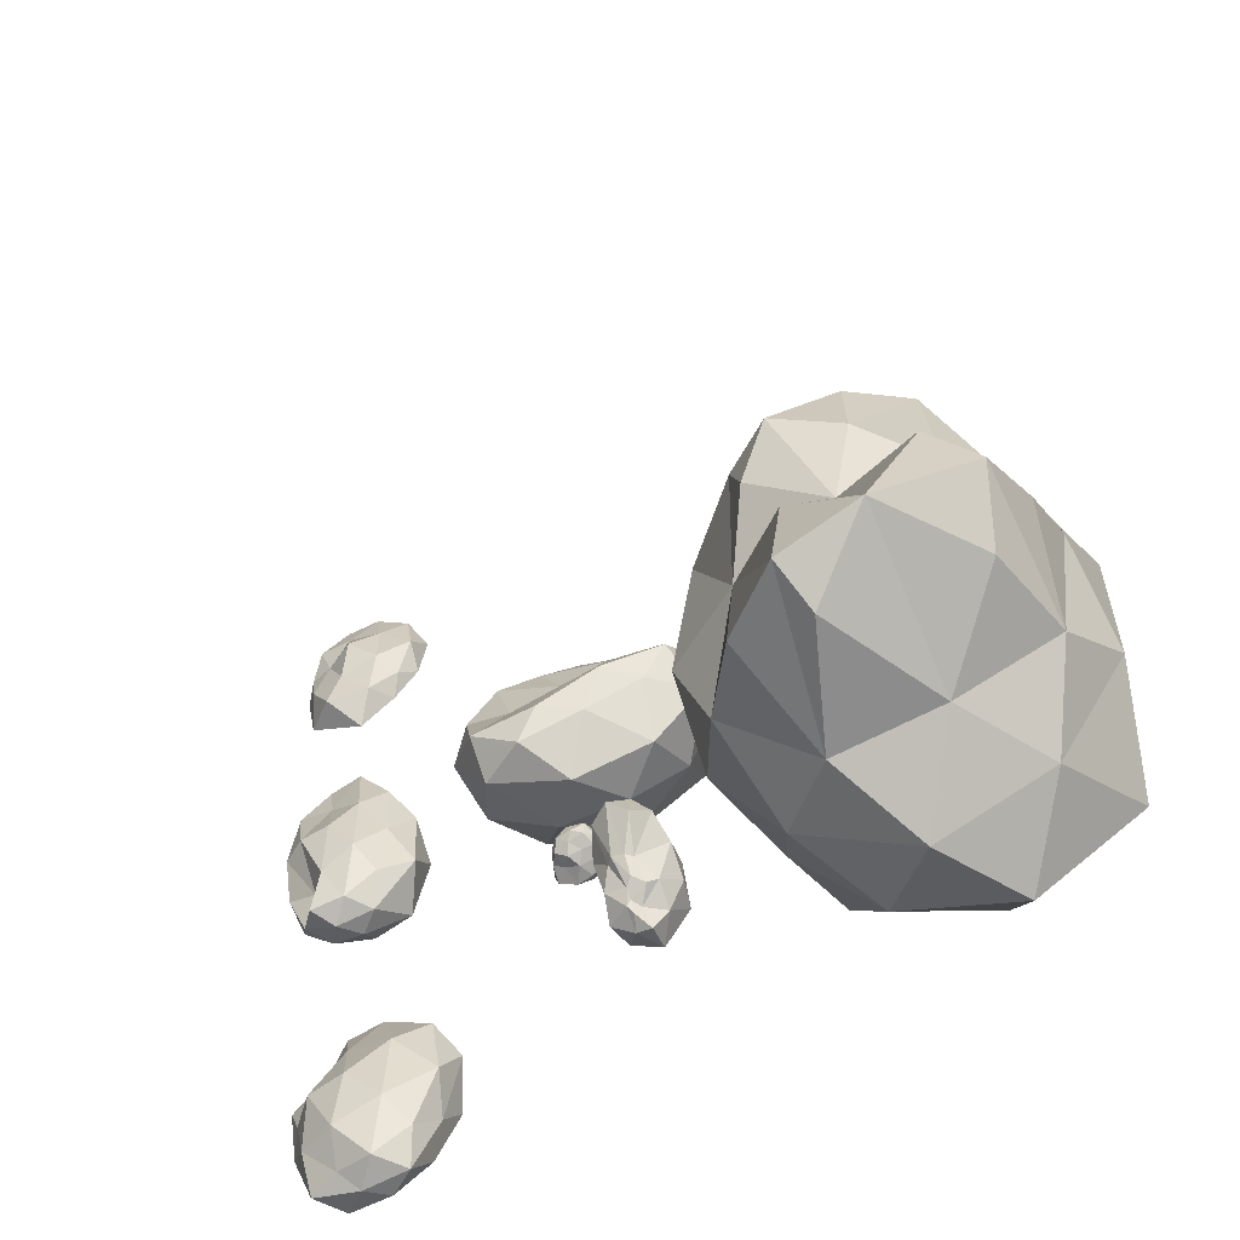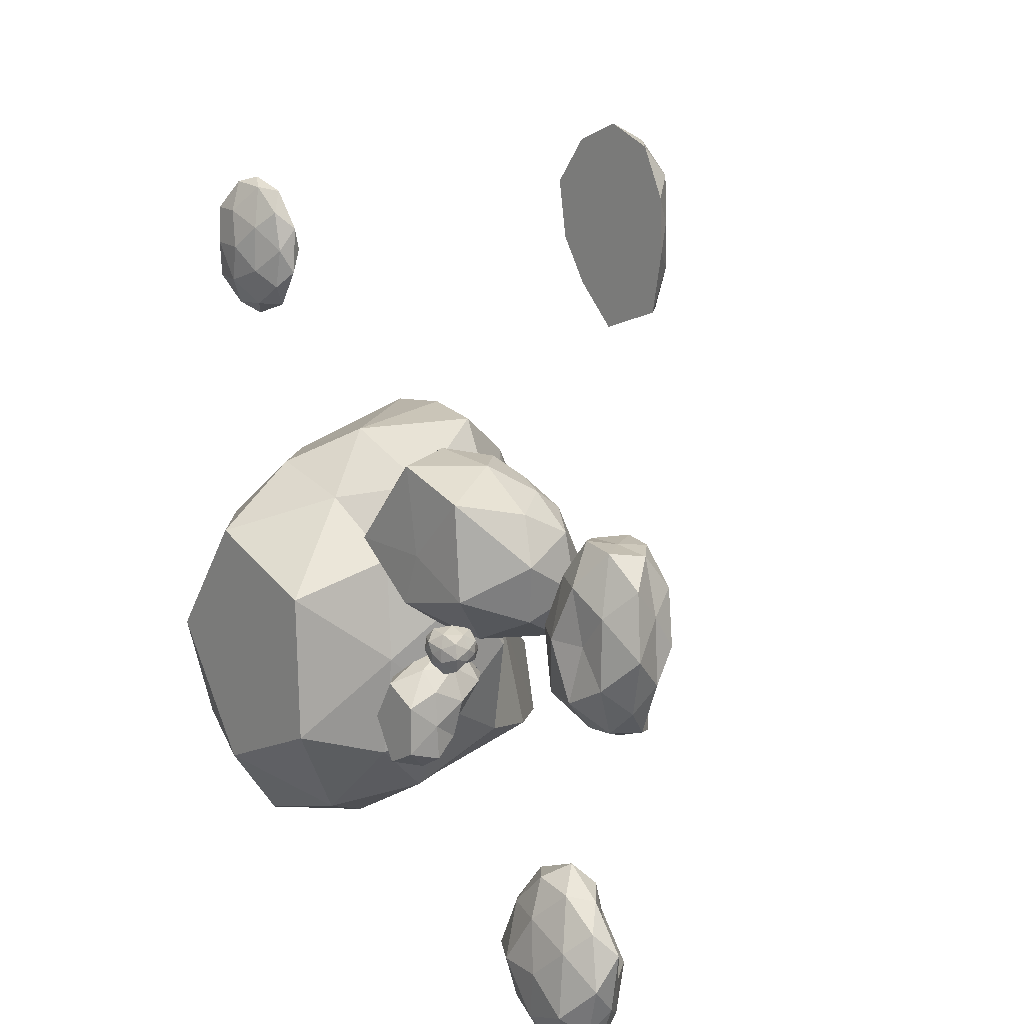
<metadata>
{"format":"obj","ext":"obj","renderer":"f3d","projection":"perspective","resolution":1024,"background":"white","views":[{"elev":-58.5,"azim":-159.9,"up":"+Z"},{"elev":15.5,"azim":49.4,"up":"+Z"}]}
</metadata>
<code>
o Icosphere
v 0.6754 -5.6e-05 -0.2562
v 0.9059 0.0763 0.0069
v 0.5983 0.086 0.1452
v 0.3728 0.06898 -0.2549
v 0.6083 0.1049 -0.6365
v 0.8731 0.08832 -0.502
v 0.743 0.2739 0.1258
v 0.4746 0.2919 -0.01038
v 0.4979 0.2739 -0.4923
v 0.7531 0.2875 -0.6477
v 0.8944 0.2739 -0.2562
v 0.6753 0.3787 -0.2562
v 0.631 -0.01654 -0.0188
v 0.7949 -0.008624 -0.1113
v 0.7554 0.06035 0.1321
v 0.96 0.03945 -0.2572
v 0.7991 -0.01589 -0.404
v 0.5198 -0.02757 -0.257
v 0.4812 0.06939 -0.01975
v 0.628 -0.02692 -0.4959
v 0.4454 0.03966 -0.512
v 0.7397 0.08976 -0.6193
v 0.8938 0.1832 -0.1197
v 0.9099 0.1807 -0.3934
v 0.6726 0.185 0.1284
v 0.8251 0.1889 0.1122
v 0.392 0.1989 -0.1062
v 0.5176 0.1924 0.1188
v 0.5324 0.1892 -0.6177
v 0.3679 0.2139 -0.4153
v 0.818 0.1931 -0.6169
v 0.6814 0.1978 -0.6693
v 0.85 0.2946 -0.02918
v 0.5996 0.314 0.1279
v 0.467 0.2887 -0.2562
v 0.6156 0.2873 -0.6177
v 0.7762 0.2193 -0.4567
v 0.7074 0.3056 -0.04146
v 0.8041 0.3502 -0.2562
v 0.5712 0.3502 -0.1174
v 0.5685 0.3569 -0.3961
v 0.7058 0.3276 -0.4746
f 1 14 13
f 2 14 16
f 1 13 18
f 1 18 20
f 1 20 17
f 2 16 23
f 3 15 25
f 4 19 27
f 5 21 29
f 6 22 31
f 2 23 26
f 3 25 28
f 4 27 30
f 5 29 32
f 6 31 24
f 7 33 38
f 8 34 40
f 9 35 41
f 10 36 42
f 11 37 39
f 39 42 12
f 39 37 42
f 37 10 42
f 42 41 12
f 42 36 41
f 36 9 41
f 41 40 12
f 41 35 40
f 35 8 40
f 40 38 12
f 40 34 38
f 34 7 38
f 38 39 12
f 38 33 39
f 33 11 39
f 24 37 11
f 24 31 37
f 31 10 37
f 32 36 10
f 32 29 36
f 29 9 36
f 30 35 9
f 30 27 35
f 27 8 35
f 28 34 8
f 28 25 34
f 25 7 34
f 26 33 7
f 26 23 33
f 23 11 33
f 31 32 10
f 31 22 32
f 22 5 32
f 29 30 9
f 29 21 30
f 21 4 30
f 27 28 8
f 27 19 28
f 19 3 28
f 25 26 7
f 25 15 26
f 15 2 26
f 23 24 11
f 23 16 24
f 16 6 24
f 17 22 6
f 17 20 22
f 20 5 22
f 20 21 5
f 20 18 21
f 18 4 21
f 18 19 4
f 18 13 19
f 13 3 19
f 16 17 6
f 16 14 17
f 14 1 17
f 13 15 3
f 13 14 15
f 14 2 15
o Icosphere.001
v -0.5207 0 -0.9226
v -0.3977 0.1212 -0.7666
v -0.5683 0.1367 -0.6735
v -0.6798 0.1298 -0.9183
v -0.558 0.1288 -1.147
v -0.3959 0.1339 -1.074
v -0.479 0.3579 -0.6735
v -0.6401 0.3575 -0.7668
v -0.5744 0.2386 -1.019
v -0.4428 0.2846 -0.9159
v -0.5191 0.3186 -0.9264
v -0.5637 0 -0.7426
v -0.4204 0 -0.8208
v -0.4805 0.1166 -0.6853
v -0.3851 0.1168 -0.9191
v -0.4244 0 -1.033
v -0.6619 0 -0.9201
v -0.6633 0.09493 -0.7577
v -0.5579 0 -1.103
v -0.6183 0.1146 -1.052
v -0.4891 0.1189 -1.134
v -0.3714 0.2469 -0.8293
v -0.408 0.2281 -0.9958
v -0.5236 0.2473 -0.6306
v -0.4287 0.2473 -0.6855
v -0.6727 0.2456 -0.829
v -0.6186 0.2473 -0.6855
v -0.5349 0.1736 -1.067
v -0.6147 0.2164 -0.9893
v -0.4871 0.2067 -1.084
v -0.5095 0.1864 -1.111
v -0.4126 0.3766 -0.7743
v -0.5661 0.3773 -0.6855
v -0.5487 0.3008 -0.9303
v -0.5025 0.2069 -1.051
v -0.4998 0.2404 -1.022
v -0.4968 0.4554 -0.7739
v -0.4669 0.3205 -0.9185
v -0.5747 0.4229 -0.8199
v -0.5248 0.2694 -0.9954
f 43 55 54
f 44 55 57
f 43 54 59
f 43 59 61
f 43 61 58
f 44 57 64
f 45 56 66
f 46 60 68
f 47 62 70
f 48 63 72
f 44 64 67
f 45 66 69
f 46 68 71
f 47 70 73
f 48 72 65
f 49 74 79
f 50 75 81
f 51 76 82
f 52 78 80
f 77 82 78
f 78 82 80
f 77 78 72
f 53 80 82
f 77 51 82
f 82 76 53
f 81 53 76
f 76 50 81
f 81 79 53
f 81 75 79
f 75 49 79
f 79 80 53
f 79 74 80
f 74 52 80
f 65 78 52
f 65 72 78
f 77 72 73
f 73 70 77
f 70 51 77
f 71 76 51
f 71 68 76
f 68 50 76
f 69 75 50
f 69 66 75
f 66 49 75
f 67 74 49
f 67 64 74
f 64 52 74
f 72 63 73
f 63 47 73
f 70 71 51
f 70 62 71
f 62 46 71
f 68 69 50
f 68 60 69
f 60 45 69
f 66 67 49
f 66 56 67
f 56 44 67
f 64 65 52
f 64 57 65
f 57 48 65
f 58 63 48
f 58 61 63
f 61 47 63
f 61 62 47
f 61 59 62
f 59 46 62
f 59 60 46
f 59 54 60
f 54 45 60
f 57 58 48
f 57 55 58
f 55 43 58
f 54 56 45
f 54 55 56
f 55 44 56
o Icosphere.002
v -0.3691 -0 -0.1192
v 0.02089 0.2681 0.0953
v -0.5262 0.2729 0.2771
v -0.8662 0.265 -0.1158
v -0.5264 0.2695 -0.5224
v 0.05326 0.2665 -0.3662
v -0.2306 0.4851 0.1706
v -0.7398 0.5256 0.05777
v -0.7022 0.6113 -0.2753
v -0.2141 0.6339 -0.4897
v 0.04151 0.5455 -0.1211
v -0.4044 0.6494 -0.2131
v -0.4396 0.008435 0.256
v -0.1205 0.008495 0.1522
v -0.2403 0.284 0.2525
v 0.1117 0.2257 -0.1077
v -0.08925 0.006326 -0.2616
v -0.741 0.006327 -0.1192
v -0.7599 0.2506 0.1474
v -0.4586 0.006322 -0.3497
v -0.7505 0.2247 -0.3531
v -0.225 0.227 -0.4997
v 0.08788 0.4358 0.003645
v 0.1163 0.468 -0.2603
v -0.3775 0.4335 0.2454
v -0.103 0.4425 0.1412
v -0.8671 0.4636 0.01066
v -0.6631 0.4199 0.2027
v -0.6871 0.4556 -0.4792
v -0.894 0.4773 -0.2545
v -0.036 0.5003 -0.4926
v -0.3663 0.464 -0.5809
v -0.07834 0.5424 0.06016
v -0.5031 0.478 0.1401
v -0.7925 0.6268 -0.1157
v -0.4715 0.6232 -0.3886
v -0.01974 0.6379 -0.3576
v -0.3343 0.5219 -0.008937
v -0.1541 0.5814 -0.1894
v -0.5673 0.6089 -0.07804
v -0.5537 0.682 -0.2208
v -0.3016 0.6812 -0.3557
f 83 96 95
f 84 96 98
f 83 95 100
f 83 100 102
f 83 102 99
f 84 98 105
f 85 97 107
f 86 101 109
f 87 103 111
f 88 104 113
f 84 105 108
f 85 107 110
f 86 109 112
f 87 111 114
f 88 113 106
f 89 115 120
f 90 116 122
f 91 117 123
f 92 118 124
f 93 119 121
f 121 124 94
f 121 119 124
f 119 92 124
f 124 123 94
f 124 118 123
f 118 91 123
f 123 122 94
f 123 117 122
f 117 90 122
f 122 120 94
f 122 116 120
f 116 89 120
f 120 121 94
f 120 115 121
f 115 93 121
f 106 119 93
f 106 113 119
f 113 92 119
f 114 118 92
f 114 111 118
f 111 91 118
f 112 117 91
f 112 109 117
f 109 90 117
f 110 116 90
f 110 107 116
f 107 89 116
f 108 115 89
f 108 105 115
f 105 93 115
f 113 114 92
f 113 104 114
f 104 87 114
f 111 112 91
f 111 103 112
f 103 86 112
f 109 110 90
f 109 101 110
f 101 85 110
f 107 108 89
f 107 97 108
f 97 84 108
f 105 106 93
f 105 98 106
f 98 88 106
f 99 104 88
f 99 102 104
f 102 87 104
f 102 103 87
f 102 100 103
f 100 86 103
f 100 101 86
f 100 95 101
f 95 85 101
f 98 99 88
f 98 96 99
f 96 83 99
f 95 97 85
f 95 96 97
f 96 84 97
o Icosphere.003
v 0.5193 -0.1175 -1.681
v 0.7509 -0.000435 -1.457
v 0.4286 0.003485 -1.314
v 0.2011 -0.01713 -1.681
v 0.4269 0.008299 -2.031
v 0.7396 -0.008949 -1.906
v 0.5897 0.1636 -1.333
v 0.2378 0.2105 -1.435
v 0.2969 0.1744 -1.897
v 0.5805 0.1431 -1.996
v 0.7612 0.1331 -1.69
v 0.5186 0.2955 -1.679
v 0.4658 -0.07799 -1.464
v 0.6662 -0.08475 -1.547
v 0.603 -0.01344 -1.334
v 0.8121 -0.03383 -1.681
v 0.675 -0.111 -1.823
v 0.3367 -0.1052 -1.679
v 0.2918 -0.01061 -1.463
v 0.4703 -0.08946 -1.898
v 0.296 -0.01311 -1.893
v 0.606 -0.02821 -2.017
v 0.82 0.07992 -1.552
v 0.7833 0.07765 -1.805
v 0.5183 0.09337 -1.25
v 0.6838 0.07641 -1.359
v 0.1572 0.1122 -1.532
v 0.3254 0.0952 -1.331
v 0.3293 0.09162 -2.023
v 0.2306 0.07981 -1.802
v 0.6997 0.07822 -2.016
v 0.508 0.08571 -2.058
v 0.6841 0.1295 -1.511
v 0.4327 0.1995 -1.332
v 0.203 0.203 -1.674
v 0.4313 0.1968 -2.019
v 0.7086 0.1743 -1.88
v 0.5491 0.2335 -1.483
v 0.6745 0.2481 -1.685
v 0.3602 0.2752 -1.54
v 0.38 0.2656 -1.812
v 0.5643 0.2574 -1.888
f 125 138 137
f 126 138 140
f 125 137 142
f 125 142 144
f 125 144 141
f 126 140 147
f 127 139 149
f 128 143 151
f 129 145 153
f 130 146 155
f 126 147 150
f 127 149 152
f 128 151 154
f 129 153 156
f 130 155 148
f 131 157 162
f 132 158 164
f 133 159 165
f 134 160 166
f 135 161 163
f 163 166 136
f 163 161 166
f 161 134 166
f 166 165 136
f 166 160 165
f 160 133 165
f 165 164 136
f 165 159 164
f 159 132 164
f 164 162 136
f 164 158 162
f 158 131 162
f 162 163 136
f 162 157 163
f 157 135 163
f 148 161 135
f 148 155 161
f 155 134 161
f 156 160 134
f 156 153 160
f 153 133 160
f 154 159 133
f 154 151 159
f 151 132 159
f 152 158 132
f 152 149 158
f 149 131 158
f 150 157 131
f 150 147 157
f 147 135 157
f 155 156 134
f 155 146 156
f 146 129 156
f 153 154 133
f 153 145 154
f 145 128 154
f 151 152 132
f 151 143 152
f 143 127 152
f 149 150 131
f 149 139 150
f 139 126 150
f 147 148 135
f 147 140 148
f 140 130 148
f 141 146 130
f 141 144 146
f 144 129 146
f 144 145 129
f 144 142 145
f 142 128 145
f 142 143 128
f 142 137 143
f 137 127 143
f 140 141 130
f 140 138 141
f 138 125 141
f 137 139 127
f 137 138 139
f 138 126 139
o Icosphere.004_Icosphere.005
v -0.2655 -0.002759 -0.5275
v -0.1546 0.0359 -0.466
v -0.3079 0.03895 -0.4346
v -0.3717 0.04845 -0.5259
v -0.2957 0.04559 -0.6049
v -0.1561 0.041 -0.5891
v -0.2261 0.1706 -0.4408
v -0.3442 0.1535 -0.4864
v -0.3381 0.1495 -0.5627
v -0.2333 0.1541 -0.5939
v -0.1683 0.1527 -0.532
v -0.2667 0.2193 -0.5299
v -0.289 -0.004223 -0.4787
v -0.2116 0.004126 -0.4947
v -0.2296 0.02935 -0.4394
v -0.1343 0.02608 -0.5281
v -0.2134 0.004836 -0.5565
v -0.3252 0.006558 -0.5257
v -0.3548 0.03638 -0.4828
v -0.2825 0.005827 -0.5725
v -0.3427 0.04377 -0.5645
v -0.2305 0.03238 -0.6186
v -0.1518 0.1042 -0.5042
v -0.1558 0.1032 -0.5536
v -0.2665 0.1066 -0.4236
v -0.1874 0.1068 -0.4474
v -0.3692 0.1021 -0.5035
v -0.3375 0.1011 -0.4602
v -0.3243 0.1034 -0.5817
v -0.3626 0.1028 -0.5486
v -0.2027 0.103 -0.5849
v -0.2648 0.1061 -0.609
v -0.1828 0.1691 -0.4847
v -0.2966 0.1695 -0.4582
v -0.3519 0.1588 -0.5278
v -0.2911 0.1577 -0.5814
v -0.1849 0.1651 -0.5711
v -0.2431 0.2074 -0.4833
v -0.2044 0.201 -0.529
v -0.3211 0.2155 -0.5034
v -0.314 0.2053 -0.5502
v -0.2476 0.193 -0.5615
f 167 180 179
f 168 180 182
f 167 179 184
f 167 184 186
f 167 186 183
f 168 182 189
f 169 181 191
f 170 185 193
f 171 187 195
f 172 188 197
f 168 189 192
f 169 191 194
f 170 193 196
f 171 195 198
f 172 197 190
f 173 199 204
f 174 200 206
f 175 201 207
f 176 202 208
f 177 203 205
f 205 208 178
f 205 203 208
f 203 176 208
f 208 207 178
f 208 202 207
f 202 175 207
f 207 206 178
f 207 201 206
f 201 174 206
f 206 204 178
f 206 200 204
f 200 173 204
f 204 205 178
f 204 199 205
f 199 177 205
f 190 203 177
f 190 197 203
f 197 176 203
f 198 202 176
f 198 195 202
f 195 175 202
f 196 201 175
f 196 193 201
f 193 174 201
f 194 200 174
f 194 191 200
f 191 173 200
f 192 199 173
f 192 189 199
f 189 177 199
f 197 198 176
f 197 188 198
f 188 171 198
f 195 196 175
f 195 187 196
f 187 170 196
f 193 194 174
f 193 185 194
f 185 169 194
f 191 192 173
f 191 181 192
f 181 168 192
f 189 190 177
f 189 182 190
f 182 172 190
f 183 188 172
f 183 186 188
f 186 171 188
f 186 187 171
f 186 184 187
f 184 170 187
f 184 185 170
f 184 179 185
f 179 169 185
f 182 183 172
f 182 180 183
f 180 167 183
f 179 181 169
f 179 180 181
f 180 168 181
o Icosphere.005_Icosphere.006
v -1.663 0 -0.8622
v -1.159 0.4478 -0.4039
v -1.884 0.4055 -0.06493
v -2.385 0.3999 -0.8622
v -1.929 0.3104 -1.833
v -1.139 0.4007 -1.335
v -2.244 0.9572 -0.3647
v -2.28 0.9691 -1.37
v -1.44 0.9586 -1.669
v -0.9286 0.9587 -0.8654
v -1.816 0 -0.3201
v -1.265 0 -0.5326
v -1.482 0.3965 -0.1613
v -1.086 0.409 -0.8627
v -1.248 0 -1.196
v -2.179 0 -0.8612
v -2.233 0.3406 -0.3787
v -1.806 0 -1.446
v -2.358 0.2443 -1.428
v -1.449 0.3127 -1.678
v -0.8954 0.6821 -0.5684
v -0.9508 0.6709 -1.143
v -1.66 0.6821 0.09359
v -1.186 0.68 -0.09144
v -2.431 0.6796 -0.5689
v -2.143 0.6825 -0.0924
v -2.142 0.6695 -1.647
v -2.432 0.6795 -1.156
v -1.215 0.667 -1.587
v -1.676 0.6527 -1.859
v -1.044 1.039 -0.3649
v -2.357 1.02 -0.8573
v -1.875 1.008 -1.63
v -1.083 1.031 -1.352
v -1.186 0.68 -0.09144
v -1.325 1.074 0.1422
v -2.143 0.6825 -0.0924
v -2.244 0.9572 -0.3647
v -1.044 1.039 -0.3649
v -1.974 1.172 0.114
v -2.357 1.02 -0.8573
v -2.28 0.9691 -1.37
v -1.875 1.008 -1.63
v -1.44 0.9586 -1.669
v -1.083 1.031 -1.352
v -0.9286 0.9587 -0.8654
v -1.478 1.514 -0.3313
v -1.238 1.211 -0.8622
v -1.672 1.406 -0.8452
v -2.042 1.249 -0.556
v -2.209 1.588 -1.216
v -1.49 1.638 -1.511
v -1.66 0.6821 0.09359
v -1.757 1.441 -0.4228
v -1.649 1.146 0.1596
v -1.386 1.325 -0.06094
v -1.739 1.388 -0.06418
v -1.728 1.368 -0.03883
v -1.29 1.346 -0.3358
v -1.352 1.427 -0.5712
v -2.302 1.296 -1.043
v -1.825 1.708 -1.426
v -1.247 1.358 -1.449
v -1.525 1.606 -1.148
v -2.019 1.628 -0.9824
v -2.15 1.362 -1.434
v -1.57 1.463 -1.621
f 209 220 219
f 210 220 222
f 209 219 224
f 209 224 226
f 209 226 223
f 210 222 229
f 211 221 231
f 212 225 233
f 213 227 235
f 214 228 237
f 210 229 232
f 211 231 234
f 212 233 236
f 213 235 238
f 214 237 230
f 216 240 249 250
f 215 234 245 246
f 240 215 246 249
f 231 232 243 261
f 218 242 253 254
f 234 231 261 245
f 230 242 218
f 230 237 242
f 237 217 242
f 238 241 217
f 238 235 241
f 235 216 241
f 236 240 216
f 236 233 240
f 233 215 240
f 242 217 252 253
f 217 241 251 252
f 239 218 254 247
f 241 216 250 251
f 232 229 239
f 229 218 239
f 237 238 217
f 237 228 238
f 228 213 238
f 235 236 216
f 235 227 236
f 227 212 236
f 233 234 215
f 233 225 234
f 225 211 234
f 232 239 247 243
f 231 221 232
f 221 210 232
f 229 230 218
f 229 222 230
f 222 214 230
f 223 228 214
f 223 226 228
f 226 213 228
f 226 227 213
f 226 224 227
f 224 212 227
f 224 225 212
f 224 219 225
f 219 211 225
f 222 223 214
f 222 220 223
f 220 209 223
f 219 221 211
f 219 220 221
f 220 210 221
f 244 247 264
f 246 248 258
f 250 269 259
f 252 251 275
f 254 253 256
f 256 260 272
f 256 253 271
f 253 252 271
f 260 270 272
f 260 275 270
f 251 250 274
f 259 258 273
f 259 269 258
f 249 246 258
f 258 262 257
f 258 248 262
f 248 263 266 265
f 255 268 257
f 255 267 268
f 247 254 256
f 245 248 246
f 245 261 248
f 261 263 248
f 243 247 244
f 261 243 244
f 257 262 255
f 262 265 255
f 263 261 244
f 255 263 264
f 264 247 267
f 264 263 244
f 265 262 248
f 265 266 263 255
f 267 255 264
f 256 267 247
f 257 268 256
f 268 267 256
f 258 269 249
f 269 250 249
f 257 270 273
f 270 251 274
f 271 260 256
f 271 252 260
f 272 270 257
f 272 257 256
f 273 270 259
f 273 258 257
f 274 250 259
f 274 259 270
f 275 260 252
f 270 275 251
o Icosphere.006_Icosphere.008
v -1.625 -0.02279 1.044
v -1.425 0.05911 1.21
v -1.699 0.05732 1.323
v -1.852 0.04713 1.048
v -1.7 0.0491 0.7783
v -1.426 0.05707 0.8785
v -1.549 0.1172 1.31
v -1.787 0.1076 1.205
v -1.809 0.1067 0.8847
v -1.548 0.1424 0.7811
v -1.384 0.1541 1.043
v -1.625 0.1599 1.032
v -1.667 -0.002259 1.201
v -1.508 0.008472 1.14
v -1.554 0.06091 1.312
v -1.391 0.05561 1.044
v -1.509 0.003101 0.946
v -1.774 -0.005717 1.048
v -1.792 0.01364 1.202
v -1.668 -0.007521 0.8893
v -1.812 0.02759 0.8898
v -1.553 0.04884 0.7901
v -1.362 0.1197 1.142
v -1.365 0.109 0.9468
v -1.624 0.1048 1.348
v -1.463 0.108 1.299
v -1.844 0.06315 1.14
v -1.768 0.0949 1.289
v -1.781 0.09413 0.7971
v -1.876 0.07816 0.9508
v -1.463 0.1132 0.7894
v -1.624 0.1022 0.7318
v -1.439 0.124 1.194
v -1.69 0.1359 1.288
v -1.844 0.1051 1.051
v -1.689 0.1218 0.7964
v -1.443 0.1369 0.8885
v -1.576 0.1488 1.176
v -1.487 0.1454 1.029
v -1.708 0.1148 1.129
v -1.733 0.1291 0.9597
v -1.573 0.1255 0.8832
f 276 289 288
f 277 289 291
f 276 288 293
f 276 293 295
f 276 295 292
f 277 291 298
f 278 290 300
f 279 294 302
f 280 296 304
f 281 297 306
f 277 298 301
f 278 300 303
f 279 302 305
f 280 304 307
f 281 306 299
f 282 308 313
f 283 309 315
f 284 310 316
f 285 311 317
f 286 312 314
f 314 317 287
f 314 312 317
f 312 285 317
f 317 316 287
f 317 311 316
f 311 284 316
f 316 315 287
f 316 310 315
f 310 283 315
f 315 313 287
f 315 309 313
f 309 282 313
f 313 314 287
f 313 308 314
f 308 286 314
f 299 312 286
f 299 306 312
f 306 285 312
f 307 311 285
f 307 304 311
f 304 284 311
f 305 310 284
f 305 302 310
f 302 283 310
f 303 309 283
f 303 300 309
f 300 282 309
f 301 308 282
f 301 298 308
f 298 286 308
f 306 307 285
f 306 297 307
f 297 280 307
f 304 305 284
f 304 296 305
f 296 279 305
f 302 303 283
f 302 294 303
f 294 278 303
f 300 301 282
f 300 290 301
f 290 277 301
f 298 299 286
f 298 291 299
f 291 281 299
f 292 297 281
f 292 295 297
f 295 280 297
f 295 296 280
f 295 293 296
f 293 279 296
f 293 294 279
f 293 288 294
f 288 278 294
f 291 292 281
f 291 289 292
f 289 276 292
f 288 290 278
f 288 289 290
f 289 277 290
o Icosphere.007_Icosphere.009
v 0.8959 0.06934 1.731
v 0.59 0.08975 1.628
v 0.6225 0.06576 1.275
v 0.92 0.1277 1.111
v 1.048 0.0497 1.445
v 0.8237 0.1822 1.444
v 1.07 0 1.543
v 1.079 0 1.345
v 0.8169 0 1.789
v 0.9851 0 1.72
v 0.5265 0 1.553
v 0.6475 0 1.719
v 0.6592 0 1.184
v 0.5597 0 1.346
v 1.038 0 1.124
v 0.8043 0 1.036
v 1.009 0.0809 1.613
v 0.7408 0.0922 1.725
v 0.5605 0.1022 1.444
v 0.7365 0.1045 1.157
v 1.015 0.08665 1.277
v 0.861 0.1102 1.6
v 0.9508 0.0913 1.444
v 0.7024 0.1305 1.545
v 0.6972 0.1452 1.339
v 0.864 0.1307 1.28
f 318 334 339
f 319 335 341
f 320 336 342
f 321 337 343
f 322 338 340
f 340 343 323
f 340 338 343
f 338 321 343
f 343 342 323
f 343 337 342
f 337 320 342
f 342 341 323
f 342 336 341
f 336 319 341
f 341 339 323
f 341 335 339
f 335 318 339
f 339 340 323
f 339 334 340
f 334 322 340
f 325 338 322
f 325 332 338
f 332 321 338
f 333 337 321
f 333 330 337
f 330 320 337
f 331 336 320
f 331 328 336
f 328 319 336
f 329 335 319
f 329 326 335
f 326 318 335
f 327 334 318
f 327 324 334
f 324 322 334
f 332 333 321
f 330 331 320
f 328 329 319
f 326 327 318
f 324 325 322
f 325 324 327 326 329 328 331 330 333 332
f 330 333 332
f 330 332 325
f 331 330 325
f 331 325 324
f 324 329 331
f 327 329 324
f 329 328 331
f 326 329 327

</code>
